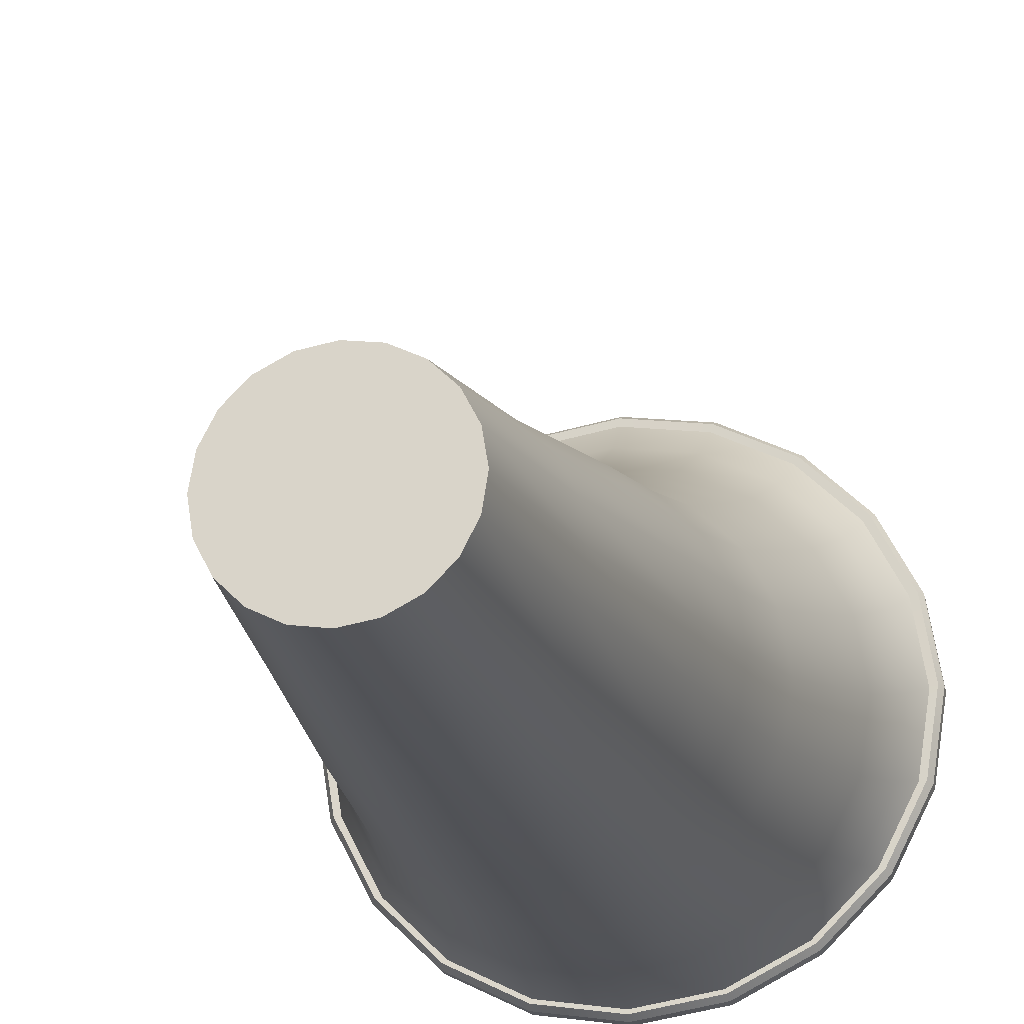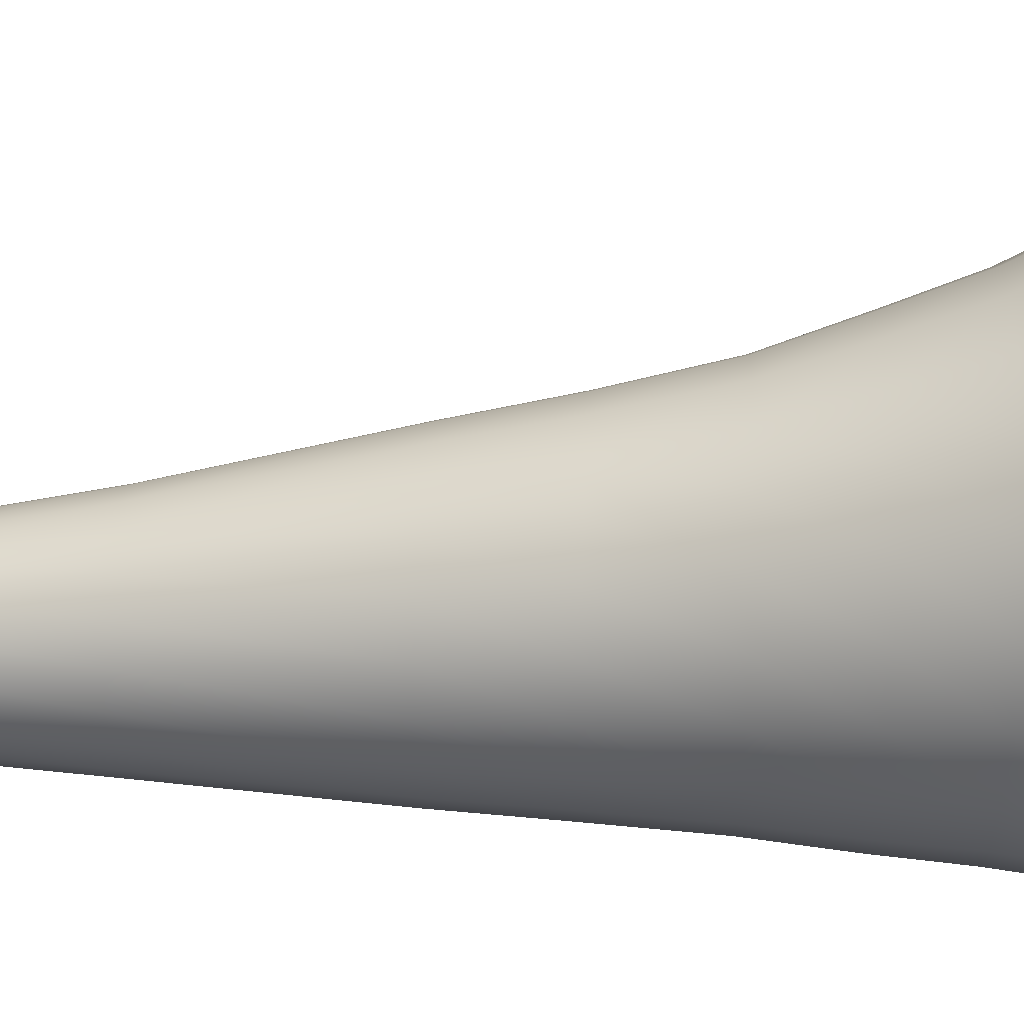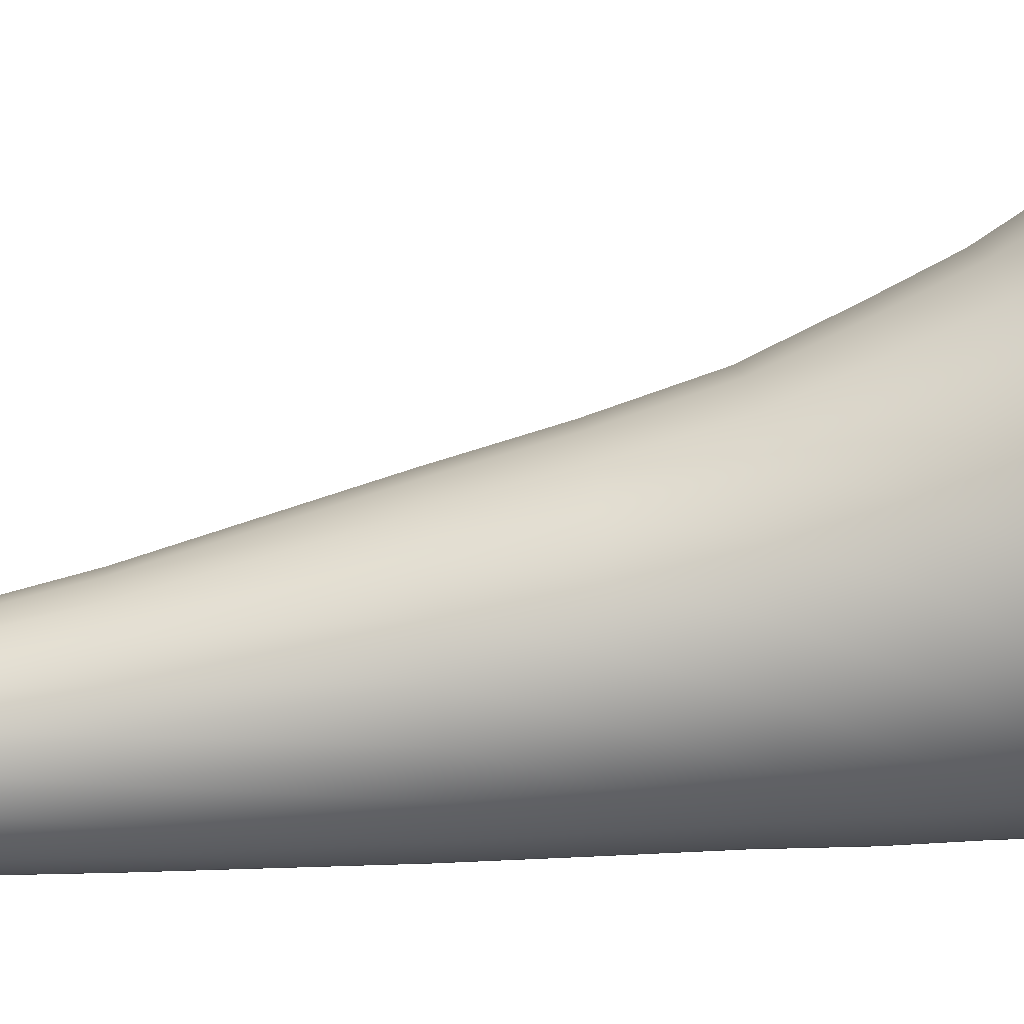
<metadata>
{"format":"obj","ext":"obj","renderer":"f3d","projection":"perspective","resolution":1024,"background":"white","views":[{"elev":-22.0,"azim":12.2,"up":"+Z"},{"elev":48.3,"azim":92.5,"up":"+Z"},{"elev":20.1,"azim":83.5,"up":"+Z"}]}
</metadata>
<code>
o B5_Cylinder.013
v -0.2962 0.6315 -1.088
v -0.5634 0.6315 -0.9519
v -0.7755 0.6315 -0.7398
v -0.9116 0.6315 -0.4726
v -0.9586 0.6315 -0.1764
v -0.9116 0.6315 0.1198
v -0.7755 0.6315 0.387
v -0.5634 0.6315 0.5991
v -0.2962 0.6315 0.7353
v 0 0.6315 0.7822
v 0.2962 0.6315 0.7353
v 0.5634 0.6315 0.5991
v 0.7755 0.6315 0.387
v 0.9116 0.6315 0.1198
v 0.9586 0.6315 -0.1764
v 0.9116 0.6315 -0.4726
v 0.7755 0.6315 -0.7398
v 0.5634 0.6315 -0.9519
v 0 0.6315 -1.135
v 0.2962 0.6315 -1.088
v 0.3266 0.9563 -1.077
v -0 0.9563 -1.128
v 0.6212 0.9563 -0.9266
v 0.855 0.9563 -0.6928
v 1.005 0.9563 -0.3982
v 1.057 0.9563 -0.07158
v 1.005 0.9563 0.255
v 0.855 0.9563 0.5496
v 0.6212 0.9563 0.7834
v 0.3266 0.9563 0.9335
v -0 0.9563 0.9852
v -0.3266 0.9563 0.9335
v -0.6212 0.9563 0.7834
v -0.855 0.9563 0.5496
v -1.005 0.9563 0.255
v -1.057 0.9563 -0.07158
v -1.005 0.9563 -0.3982
v -0.855 0.9563 -0.6928
v -0.6212 0.9563 -0.9266
v -0.3266 0.9563 -1.077
v 0.3546 1.12 -1.091
v -0 1.12 -1.148
v 0.6746 1.12 -0.9285
v 0.9285 1.12 -0.6746
v 1.091 1.12 -0.3546
v 1.148 1.12 -0
v 1.091 1.12 0.3546
v 0.9285 1.12 0.6746
v 0.6746 1.12 0.9285
v 0.3546 1.12 1.091
v -0 1.12 1.148
v -0.3546 1.12 1.091
v -0.6746 1.12 0.9285
v -0.9285 1.12 0.6746
v -1.091 1.12 0.3546
v -1.148 1.12 -0
v -1.091 1.12 -0.3546
v -0.9285 1.12 -0.6746
v -0.6746 1.12 -0.9285
v -0.3546 1.12 -1.091
v 0.3546 1.177 -1.091
v -0 1.177 -1.148
v 0.6746 1.177 -0.9285
v 0.9285 1.177 -0.6746
v 1.091 1.177 -0.3546
v 1.148 1.177 -0
v 1.091 1.177 0.3546
v 0.9285 1.177 0.6746
v 0.6746 1.177 0.9285
v 0.3546 1.177 1.091
v -0 1.177 1.148
v -0.3546 1.177 1.091
v -0.6746 1.177 0.9285
v -0.9285 1.177 0.6746
v -1.091 1.177 0.3546
v -1.148 1.177 -0
v -1.091 1.177 -0.3546
v -0.9285 1.177 -0.6746
v -0.6746 1.177 -0.9285
v -0.3546 1.177 -1.091
v 0.3654 1.119 -1.125
v -0 1.119 -1.182
v 0.695 1.119 -0.9566
v 0.9566 1.119 -0.695
v 1.125 1.119 -0.3654
v 1.182 1.119 -0
v 1.125 1.119 0.3654
v 0.9566 1.119 0.695
v 0.695 1.119 0.9566
v 0.3654 1.119 1.125
v -0 1.119 1.182
v -0.3654 1.119 1.125
v -0.695 1.119 0.9566
v -0.9566 1.119 0.695
v -1.125 1.119 0.3654
v -1.182 1.119 -0
v -1.125 1.119 -0.3654
v -0.9566 1.119 -0.695
v -0.695 1.119 -0.9566
v -0.3654 1.119 -1.125
v 0.3654 1.177 -1.125
v -0 1.177 -1.182
v 0.695 1.177 -0.9566
v 0.9566 1.177 -0.695
v 1.125 1.177 -0.3654
v 1.182 1.177 -0
v 1.125 1.177 0.3654
v 0.9566 1.177 0.695
v 0.695 1.177 0.9566
v 0.3654 1.177 1.125
v -0 1.177 1.182
v -0.3654 1.177 1.125
v -0.695 1.177 0.9566
v -0.9566 1.177 0.695
v -1.125 1.177 0.3654
v -1.182 1.177 -0
v -1.125 1.177 -0.3654
v -0.9566 1.177 -0.695
v -0.695 1.177 -0.9566
v -0.3654 1.177 -1.125
v 0.2903 1.2 -0.8936
v -0 1.2 -0.9395
v 0.5523 1.2 -0.7601
v 0.7601 1.2 -0.5523
v 0.8936 1.2 -0.2903
v 0.9395 1.2 -0
v 0.8936 1.2 0.2903
v 0.7601 1.2 0.5523
v 0.5523 1.2 0.7601
v 0.2903 1.2 0.8936
v -0 1.2 0.9395
v -0.2903 1.2 0.8936
v -0.5523 1.2 0.7601
v -0.7601 1.2 0.5523
v -0.8936 1.2 0.2903
v -0.9395 1.2 -0
v -0.8936 1.2 -0.2903
v -0.7601 1.2 -0.5523
v -0.5523 1.2 -0.7601
v -0.2903 1.2 -0.8936
v 0.3485 1.087 -1.072
v -0 1.087 -1.128
v 0.6628 1.087 -0.9123
v 0.9123 1.087 -0.6628
v 1.072 1.087 -0.3485
v 1.128 1.087 -0
v 1.072 1.087 0.3485
v 0.9123 1.087 0.6628
v 0.6628 1.087 0.9123
v 0.3485 1.087 1.072
v -0 1.087 1.128
v -0.3485 1.087 1.072
v -0.6628 1.087 0.9123
v -0.9123 1.087 0.6628
v -1.072 1.087 0.3485
v -1.128 1.087 -0
v -1.072 1.087 -0.3485
v -0.9123 1.087 -0.6628
v -0.6628 1.087 -0.9123
v -0.3485 1.087 -1.072
v -0 1.086 1.162
v 0.359 1.086 1.105
v 0.6829 1.086 0.9399
v 0.9399 1.086 0.6829
v -0 1.086 -1.162
v 1.105 1.086 0.359
v -0.359 1.086 -1.105
v -0.6829 1.086 -0.9399
v 1.162 1.086 -0
v 1.105 1.086 -0.359
v 0.359 1.086 -1.105
v 0.6829 1.086 -0.9399
v 0.9399 1.086 -0.6829
v -0.359 1.086 1.105
v -0.6829 1.086 0.9399
v -0.9399 1.086 0.6829
v -1.105 1.086 0.359
v -1.162 1.086 -0
v -1.105 1.086 -0.359
v -0.9399 1.086 -0.6829
v 0 0.2848 -1.145
v -0.2718 0.2848 -1.102
v -0.517 0.2848 -0.9769
v -0.7117 0.2848 -0.7823
v -0.8366 0.2848 -0.5371
v -0.8797 0.2848 -0.2653
v -0.8366 0.2848 0.006559
v -0.7117 0.2848 0.2518
v -0.517 0.2848 0.4464
v -0.2718 0.2848 0.5713
v 0 0.2848 0.6144
v 0.2718 0.2848 0.5713
v 0.5171 0.2848 0.4464
v 0.7117 0.2848 0.2518
v 0.8366 0.2848 0.006559
v 0.8797 0.2848 -0.2653
v 0.8366 0.2848 -0.5371
v 0.7117 0.2848 -0.7823
v 0.5171 0.2848 -0.9769
v 0.2718 0.2848 -1.102
v 0 -0.1351 -1.143
v -0.2417 -0.1351 -1.104
v -0.4598 -0.1351 -0.9932
v -0.6328 -0.1351 -0.8202
v -0.744 -0.1351 -0.6021
v -0.7822 -0.1351 -0.3604
v -0.744 -0.1351 -0.1187
v -0.6328 -0.1351 0.09941
v -0.4598 -0.1351 0.2725
v -0.2417 -0.1351 0.3836
v 0 -0.1351 0.4219
v 0.2417 -0.1351 0.3836
v 0.4598 -0.1351 0.2725
v 0.6328 -0.1351 0.09941
v 0.744 -0.1351 -0.1187
v 0.7822 -0.1351 -0.3604
v 0.744 -0.1351 -0.6021
v 0.6328 -0.1351 -0.8202
v 0.4598 -0.1351 -0.9932
v 0.2417 -0.1351 -1.104
v 0 -0.6429 -1.148
v -0.218 -0.6429 -1.114
v -0.4147 -0.6429 -1.013
v -0.5707 -0.6429 -0.8572
v -0.6709 -0.6429 -0.6606
v -0.7055 -0.6429 -0.4426
v -0.6709 -0.6429 -0.2246
v -0.5707 -0.6429 -0.02792
v -0.4147 -0.6429 0.1282
v -0.218 -0.6429 0.2284
v 0 -0.6429 0.2629
v 0.218 -0.6429 0.2284
v 0.4147 -0.6429 0.1282
v 0.5707 -0.6429 -0.02792
v 0.6709 -0.6429 -0.2246
v 0.7055 -0.6429 -0.4426
v 0.6709 -0.6429 -0.6606
v 0.5707 -0.6429 -0.8572
v 0.4147 -0.6429 -1.013
v 0.218 -0.6429 -1.114
v 0 -1.159 -1.151
v -0.1969 -1.159 -1.12
v -0.3745 -1.159 -1.029
v -0.5154 -1.159 -0.8882
v -0.6059 -1.159 -0.7106
v -0.6371 -1.159 -0.5137
v -0.6059 -1.159 -0.3168
v -0.5154 -1.159 -0.1392
v -0.3745 -1.159 0.001735
v -0.1969 -1.159 0.09223
v 0 -1.159 0.1234
v 0.1969 -1.159 0.09223
v 0.3745 -1.159 0.001735
v 0.5154 -1.159 -0.1392
v 0.6059 -1.159 -0.3168
v 0.6371 -1.159 -0.5137
v 0.6059 -1.159 -0.7106
v 0.5154 -1.159 -0.8882
v 0.3745 -1.159 -1.029
v 0.1969 -1.159 -1.12
v 0 -2.155 -1.143
v -0.1516 -2.155 -1.119
v -0.2883 -2.155 -1.049
v -0.3968 -2.155 -0.9407
v -0.4665 -2.155 -0.804
v -0.4905 -2.155 -0.6524
v -0.4665 -2.155 -0.5008
v -0.3968 -2.155 -0.3641
v -0.2883 -2.155 -0.2555
v -0.1516 -2.155 -0.1859
v 0 -2.155 -0.1619
v 0.1516 -2.155 -0.1859
v 0.2883 -2.155 -0.2555
v 0.3968 -2.155 -0.3641
v 0.4665 -2.155 -0.5008
v 0.4905 -2.155 -0.6524
v 0.4665 -2.155 -0.804
v 0.3968 -2.155 -0.9407
v 0.2883 -2.155 -1.049
v 0.1516 -2.155 -1.119
v -0 -2.948 -1.127
v -0.1205 -2.948 -1.108
v -0.2292 -2.948 -1.053
v -0.3155 -2.948 -0.9667
v -0.3709 -2.948 -0.858
v -0.39 -2.948 -0.7375
v -0.3709 -2.948 -0.6169
v -0.3155 -2.948 -0.5082
v -0.2292 -2.948 -0.4219
v -0.1205 -2.948 -0.3665
v -0 -2.948 -0.3474
v 0.1205 -2.948 -0.3665
v 0.2292 -2.948 -0.4219
v 0.3155 -2.948 -0.5082
v 0.3709 -2.948 -0.6169
v 0.39 -2.948 -0.7375
v 0.3709 -2.948 -0.858
v 0.3155 -2.948 -0.9667
v 0.2292 -2.948 -1.053
v 0.1205 -2.948 -1.108
f 37 5 36
f 38 4 37
f 40 42 22
f 35 7 34
f 33 9 32
f 23 17 18
f 36 6 35
f 22 1 40
f 32 10 31
f 29 11 12
f 22 20 19
f 26 14 15
f 21 18 20
f 40 2 39
f 30 10 11
f 27 13 14
f 25 15 16
f 39 3 38
f 28 12 13
f 34 8 33
f 24 16 17
f 7 189 8
f 33 54 34
f 27 46 47
f 34 55 35
f 28 47 48
f 35 56 36
f 29 48 49
f 21 42 41
f 36 57 37
f 30 49 50
f 23 41 43
f 37 58 38
f 31 50 51
f 24 43 44
f 38 59 39
f 31 52 32
f 25 44 45
f 39 60 40
f 32 53 33
f 26 45 46
f 96 177 95
f 66 127 67
f 73 112 72
f 42 141 41
f 72 111 71
f 54 155 55
f 71 110 70
f 81 165 82
f 70 109 69
f 95 176 94
f 69 108 68
f 53 154 54
f 68 107 67
f 94 175 93
f 62 120 80
f 52 153 53
f 66 107 106
f 92 175 174
f 80 119 79
f 51 152 52
f 66 105 65
f 81 103 83
f 97 118 98
f 90 111 91
f 83 104 84
f 98 119 99
f 91 112 92
f 84 105 85
f 99 120 100
f 92 113 93
f 85 106 86
f 100 102 82
f 93 114 94
f 86 107 87
f 94 115 95
f 87 108 88
f 95 116 96
f 88 109 89
f 82 101 81
f 96 117 97
f 89 110 90
f 74 113 73
f 92 161 91
f 75 114 74
f 50 151 51
f 61 102 62
f 91 162 90
f 76 115 75
f 49 150 50
f 61 103 101
f 90 163 89
f 76 117 116
f 48 149 49
f 64 103 63
f 89 164 88
f 78 117 77
f 47 148 48
f 65 104 64
f 60 142 42
f 79 118 78
f 88 166 87
f 125 123 135
f 74 135 75
f 67 128 68
f 75 136 76
f 68 129 69
f 61 122 121
f 76 137 77
f 70 129 130
f 61 123 63
f 77 138 78
f 71 130 131
f 63 124 64
f 78 139 79
f 71 132 72
f 64 125 65
f 80 139 140
f 73 132 133
f 65 126 66
f 80 122 62
f 73 134 74
f 152 175 153
f 151 174 152
f 151 162 161
f 150 163 162
f 148 163 149
f 147 164 148
f 142 167 165
f 146 166 147
f 160 168 167
f 145 169 146
f 153 176 154
f 155 176 177
f 142 171 141
f 155 178 156
f 141 172 143
f 156 179 157
f 143 173 144
f 157 180 158
f 145 173 170
f 158 168 159
f 81 172 171
f 55 156 56
f 41 143 43
f 96 179 178
f 84 172 83
f 56 157 57
f 43 144 44
f 98 179 97
f 85 173 84
f 57 158 58
f 44 145 45
f 99 180 98
f 86 170 85
f 58 159 59
f 45 146 46
f 100 168 99
f 86 166 169
f 60 159 160
f 46 147 47
f 82 167 100
f 188 209 189
f 19 182 1
f 16 196 197
f 8 190 9
f 1 183 2
f 17 197 198
f 9 191 10
f 2 184 3
f 18 198 199
f 11 191 192
f 3 185 4
f 20 199 200
f 12 192 193
f 4 186 5
f 19 200 181
f 13 193 194
f 5 187 6
f 14 194 195
f 6 188 7
f 15 195 196
f 217 236 237
f 181 202 182
f 197 216 217
f 189 210 190
f 182 203 183
f 198 217 218
f 190 211 191
f 183 204 184
f 199 218 219
f 192 211 212
f 184 205 185
f 200 219 220
f 193 212 213
f 185 206 186
f 181 220 201
f 194 213 214
f 186 207 187
f 195 214 215
f 187 208 188
f 196 215 216
f 232 251 252
f 209 230 210
f 202 223 203
f 218 237 238
f 210 231 211
f 203 224 204
f 219 238 239
f 212 231 232
f 204 225 205
f 220 239 240
f 213 232 233
f 205 226 206
f 201 240 221
f 214 233 234
f 206 227 207
f 215 234 235
f 207 228 208
f 216 235 236
f 208 229 209
f 201 222 202
f 258 277 278
f 224 245 225
f 240 259 260
f 233 252 253
f 225 246 226
f 221 260 241
f 234 253 254
f 226 247 227
f 235 254 255
f 227 248 228
f 236 255 256
f 228 249 229
f 221 242 222
f 237 256 257
f 229 250 230
f 222 243 223
f 238 257 258
f 230 251 231
f 223 244 224
f 239 258 259
f 267 288 268
f 250 271 251
f 243 264 244
f 259 278 279
f 252 271 272
f 244 265 245
f 260 279 280
f 253 272 273
f 245 266 246
f 241 280 261
f 254 273 274
f 246 267 247
f 255 274 275
f 247 268 248
f 256 275 276
f 248 269 249
f 241 262 242
f 257 276 277
f 249 270 250
f 242 263 243
f 295 287 283
f 276 295 296
f 268 289 269
f 261 282 262
f 277 296 297
f 269 290 270
f 262 283 263
f 278 297 298
f 270 291 271
f 263 284 264
f 279 298 299
f 272 291 292
f 264 285 265
f 280 299 300
f 273 292 293
f 265 286 266
f 261 300 281
f 274 293 294
f 266 287 267
f 275 294 295
f 37 4 5
f 38 3 4
f 40 60 42
f 35 6 7
f 33 8 9
f 23 24 17
f 36 5 6
f 22 19 1
f 32 9 10
f 29 30 11
f 22 21 20
f 26 27 14
f 21 23 18
f 40 1 2
f 30 31 10
f 27 28 13
f 25 26 15
f 39 2 3
f 28 29 12
f 34 7 8
f 24 25 16
f 7 188 189
f 33 53 54
f 27 26 46
f 34 54 55
f 28 27 47
f 35 55 56
f 29 28 48
f 21 22 42
f 36 56 57
f 30 29 49
f 23 21 41
f 37 57 58
f 31 30 50
f 24 23 43
f 38 58 59
f 31 51 52
f 25 24 44
f 39 59 60
f 32 52 53
f 26 25 45
f 96 178 177
f 66 126 127
f 73 113 112
f 42 142 141
f 72 112 111
f 54 154 155
f 71 111 110
f 81 171 165
f 70 110 109
f 95 177 176
f 69 109 108
f 53 153 154
f 68 108 107
f 94 176 175
f 62 102 120
f 52 152 153
f 66 67 107
f 92 93 175
f 80 120 119
f 51 151 152
f 66 106 105
f 81 101 103
f 97 117 118
f 90 110 111
f 83 103 104
f 98 118 119
f 91 111 112
f 84 104 105
f 99 119 120
f 92 112 113
f 85 105 106
f 100 120 102
f 93 113 114
f 86 106 107
f 94 114 115
f 87 107 108
f 95 115 116
f 88 108 109
f 82 102 101
f 96 116 117
f 89 109 110
f 74 114 113
f 92 174 161
f 75 115 114
f 50 150 151
f 61 101 102
f 91 161 162
f 76 116 115
f 49 149 150
f 61 63 103
f 90 162 163
f 76 77 117
f 48 148 149
f 64 104 103
f 89 163 164
f 78 118 117
f 47 147 148
f 65 105 104
f 60 160 142
f 79 119 118
f 88 164 166
f 123 121 122
f 122 140 139
f 139 138 137
f 137 136 135
f 135 134 131
f 134 133 131
f 133 132 131
f 131 130 129
f 129 128 127
f 127 126 125
f 125 124 123
f 123 122 139
f 139 137 123
f 137 135 123
f 131 129 135
f 129 127 135
f 127 125 135
f 74 134 135
f 67 127 128
f 75 135 136
f 68 128 129
f 61 62 122
f 76 136 137
f 70 69 129
f 61 121 123
f 77 137 138
f 71 70 130
f 63 123 124
f 78 138 139
f 71 131 132
f 64 124 125
f 80 79 139
f 73 72 132
f 65 125 126
f 80 140 122
f 73 133 134
f 152 174 175
f 151 161 174
f 151 150 162
f 150 149 163
f 148 164 163
f 147 166 164
f 142 160 167
f 146 169 166
f 160 159 168
f 145 170 169
f 153 175 176
f 155 154 176
f 142 165 171
f 155 177 178
f 141 171 172
f 156 178 179
f 143 172 173
f 157 179 180
f 145 144 173
f 158 180 168
f 81 83 172
f 55 155 156
f 41 141 143
f 96 97 179
f 84 173 172
f 56 156 157
f 43 143 144
f 98 180 179
f 85 170 173
f 57 157 158
f 44 144 145
f 99 168 180
f 86 169 170
f 58 158 159
f 45 145 146
f 100 167 168
f 86 87 166
f 60 59 159
f 46 146 147
f 82 165 167
f 188 208 209
f 19 181 182
f 16 15 196
f 8 189 190
f 1 182 183
f 17 16 197
f 9 190 191
f 2 183 184
f 18 17 198
f 11 10 191
f 3 184 185
f 20 18 199
f 12 11 192
f 4 185 186
f 19 20 200
f 13 12 193
f 5 186 187
f 14 13 194
f 6 187 188
f 15 14 195
f 217 216 236
f 181 201 202
f 197 196 216
f 189 209 210
f 182 202 203
f 198 197 217
f 190 210 211
f 183 203 204
f 199 198 218
f 192 191 211
f 184 204 205
f 200 199 219
f 193 192 212
f 185 205 206
f 181 200 220
f 194 193 213
f 186 206 207
f 195 194 214
f 187 207 208
f 196 195 215
f 232 231 251
f 209 229 230
f 202 222 223
f 218 217 237
f 210 230 231
f 203 223 224
f 219 218 238
f 212 211 231
f 204 224 225
f 220 219 239
f 213 212 232
f 205 225 226
f 201 220 240
f 214 213 233
f 206 226 227
f 215 214 234
f 207 227 228
f 216 215 235
f 208 228 229
f 201 221 222
f 258 257 277
f 224 244 245
f 240 239 259
f 233 232 252
f 225 245 246
f 221 240 260
f 234 233 253
f 226 246 247
f 235 234 254
f 227 247 248
f 236 235 255
f 228 248 249
f 221 241 242
f 237 236 256
f 229 249 250
f 222 242 243
f 238 237 257
f 230 250 251
f 223 243 244
f 239 238 258
f 267 287 288
f 250 270 271
f 243 263 264
f 259 258 278
f 252 251 271
f 244 264 265
f 260 259 279
f 253 252 272
f 245 265 266
f 241 260 280
f 254 253 273
f 246 266 267
f 255 254 274
f 247 267 268
f 256 255 275
f 248 268 269
f 241 261 262
f 257 256 276
f 249 269 270
f 242 262 263
f 283 282 281
f 281 300 283
f 300 299 283
f 299 298 297
f 297 296 295
f 295 294 291
f 294 293 291
f 293 292 291
f 291 290 289
f 289 288 291
f 288 287 291
f 287 286 285
f 285 284 283
f 299 297 295
f 287 285 283
f 283 299 295
f 295 291 287
f 276 275 295
f 268 288 289
f 261 281 282
f 277 276 296
f 269 289 290
f 262 282 283
f 278 277 297
f 270 290 291
f 263 283 284
f 279 278 298
f 272 271 291
f 264 284 285
f 280 279 299
f 273 272 292
f 265 285 286
f 261 280 300
f 274 273 293
f 266 286 287
f 275 274 294

</code>
